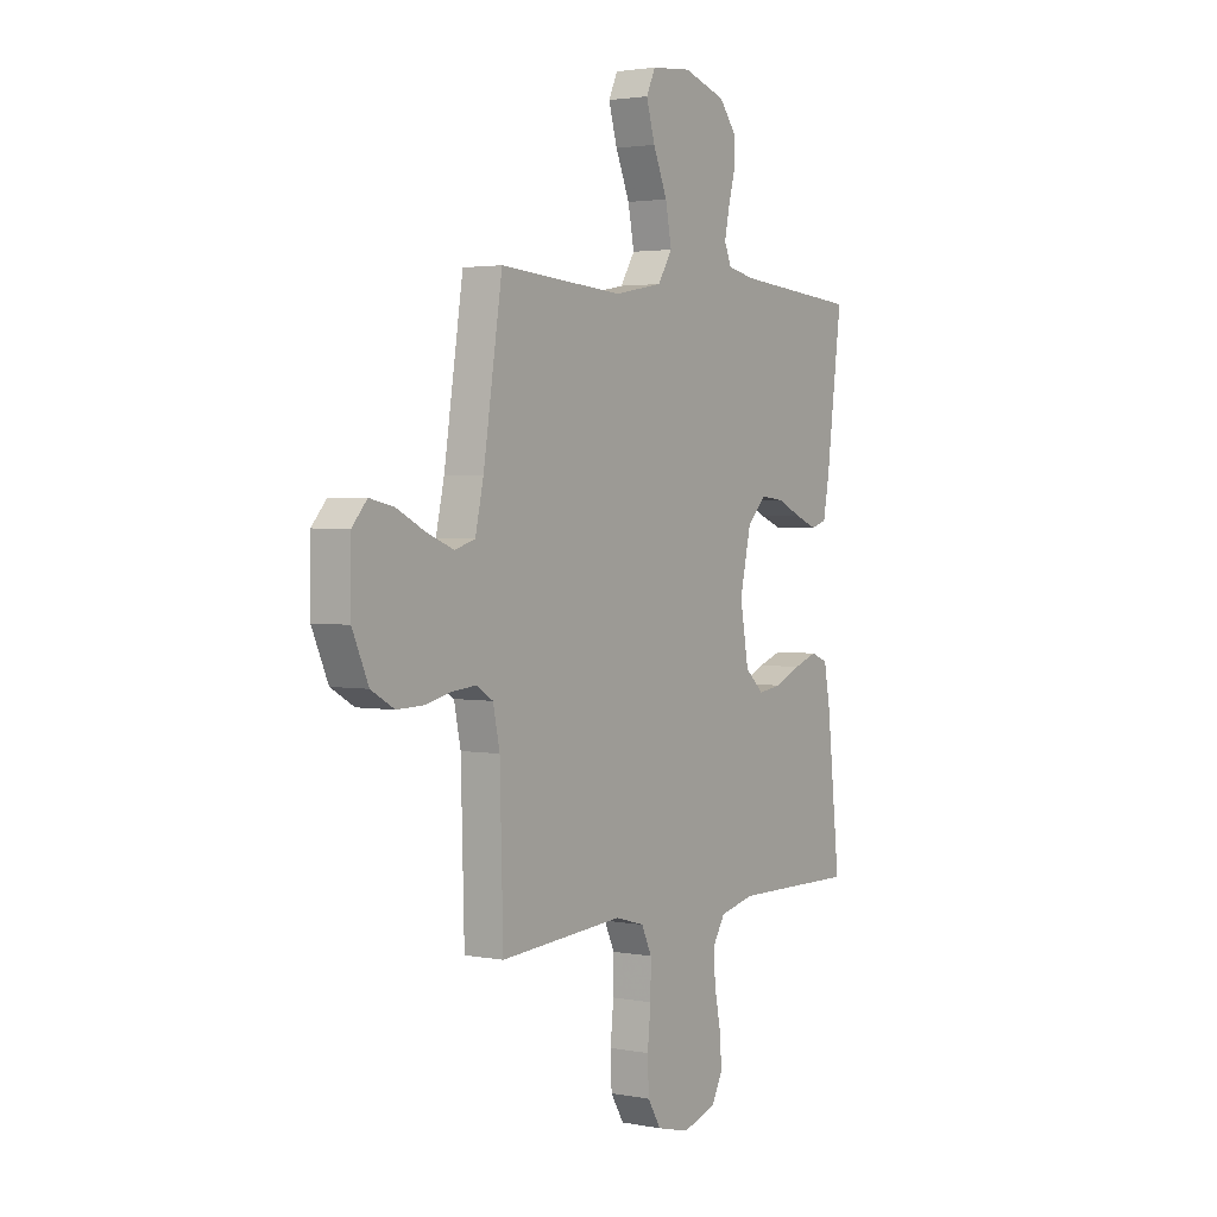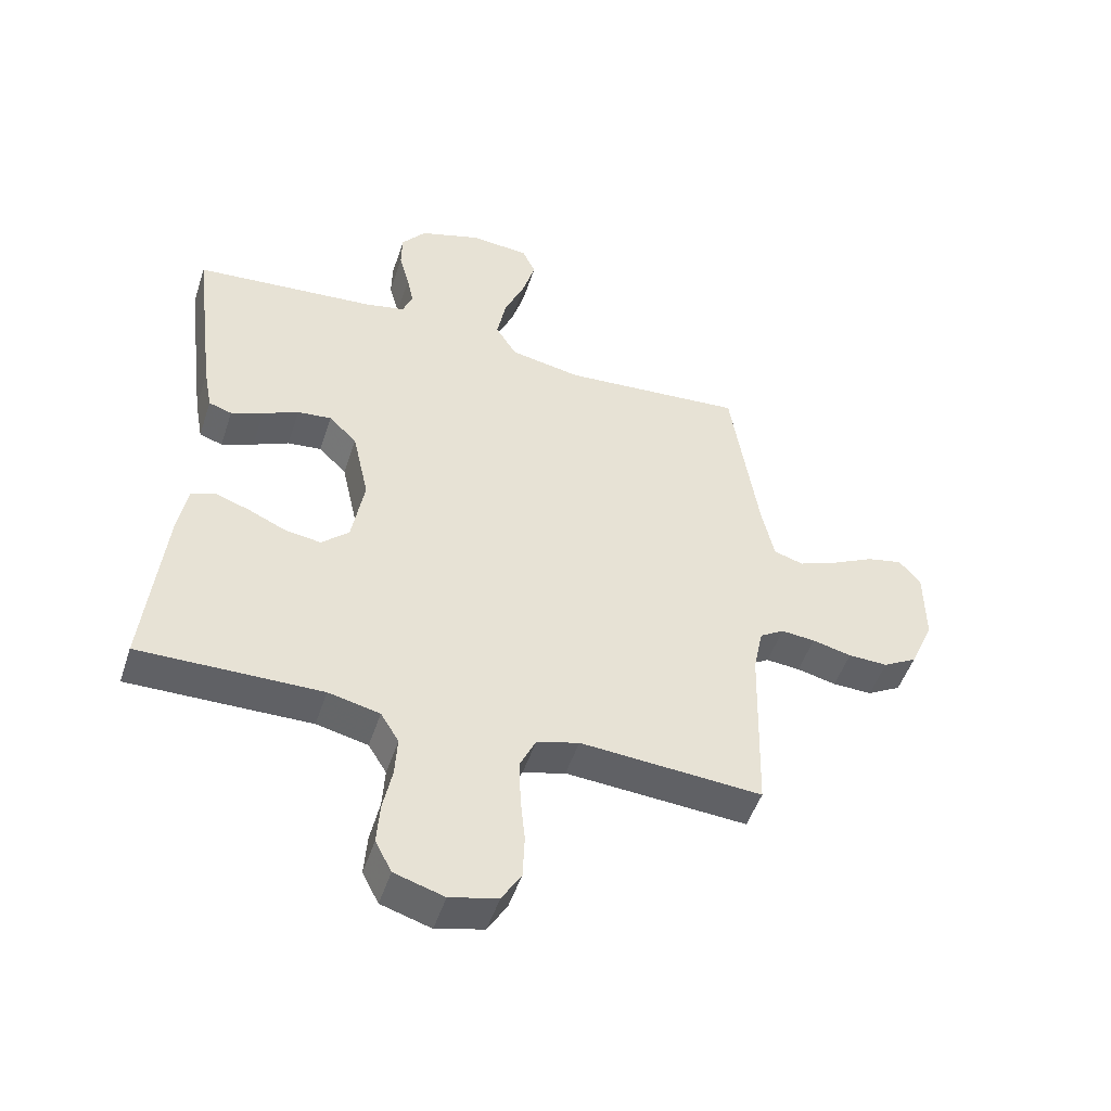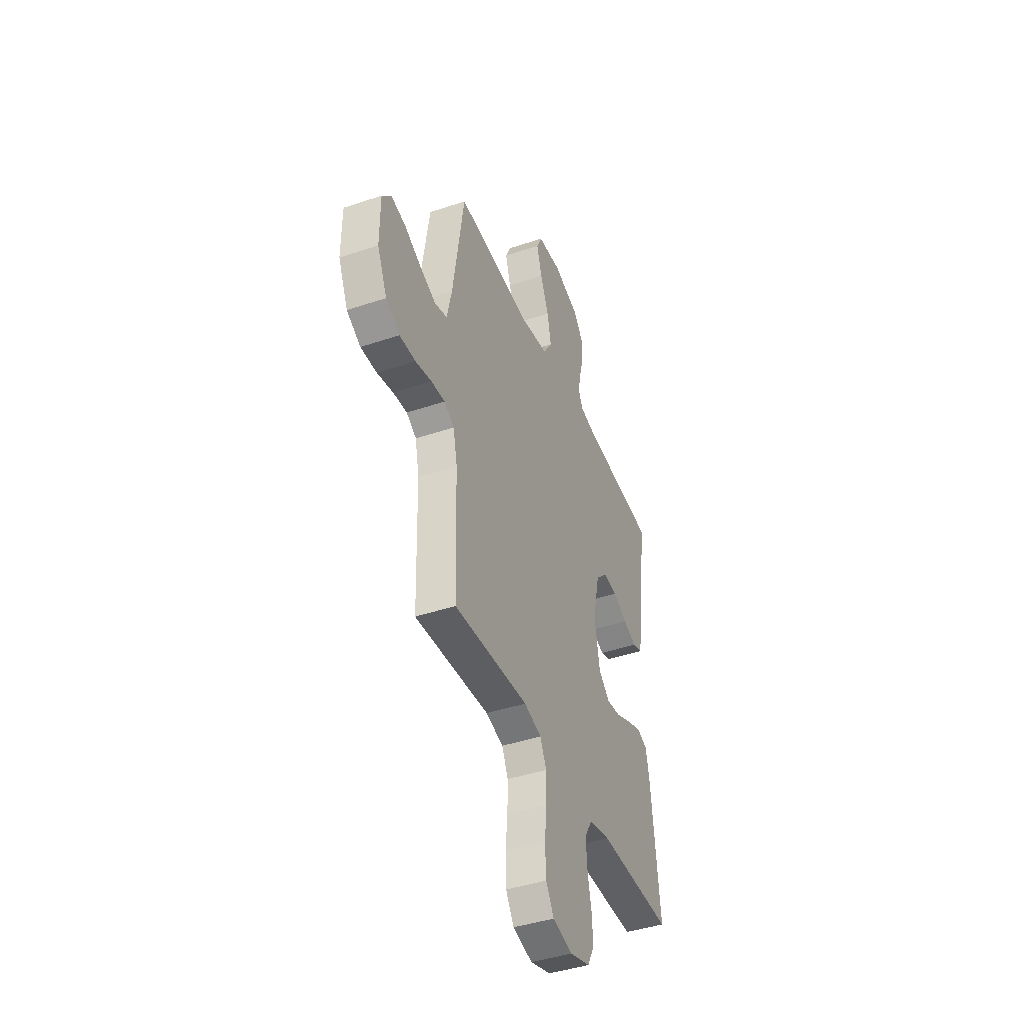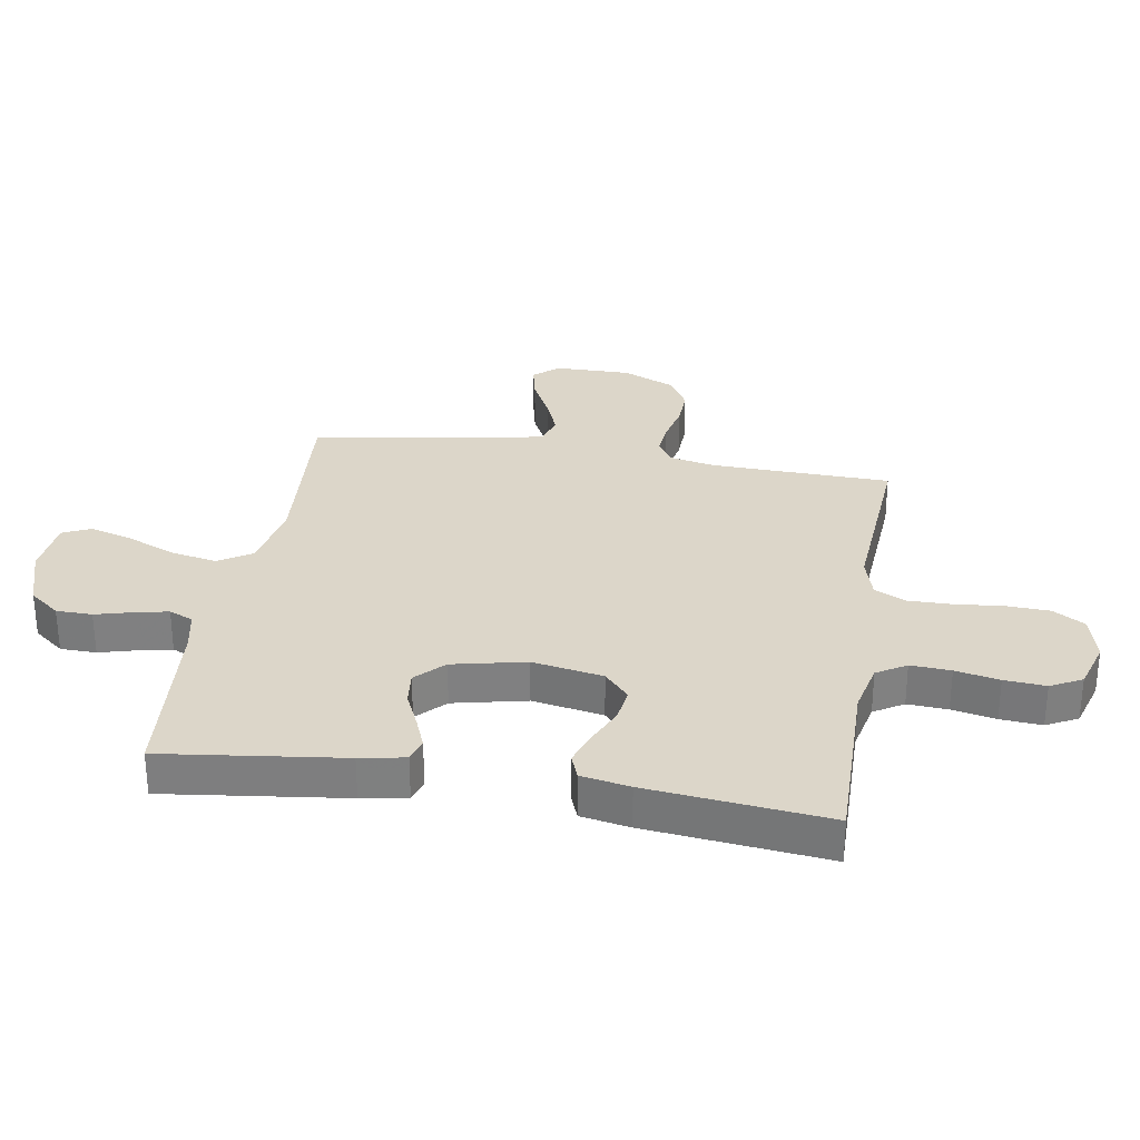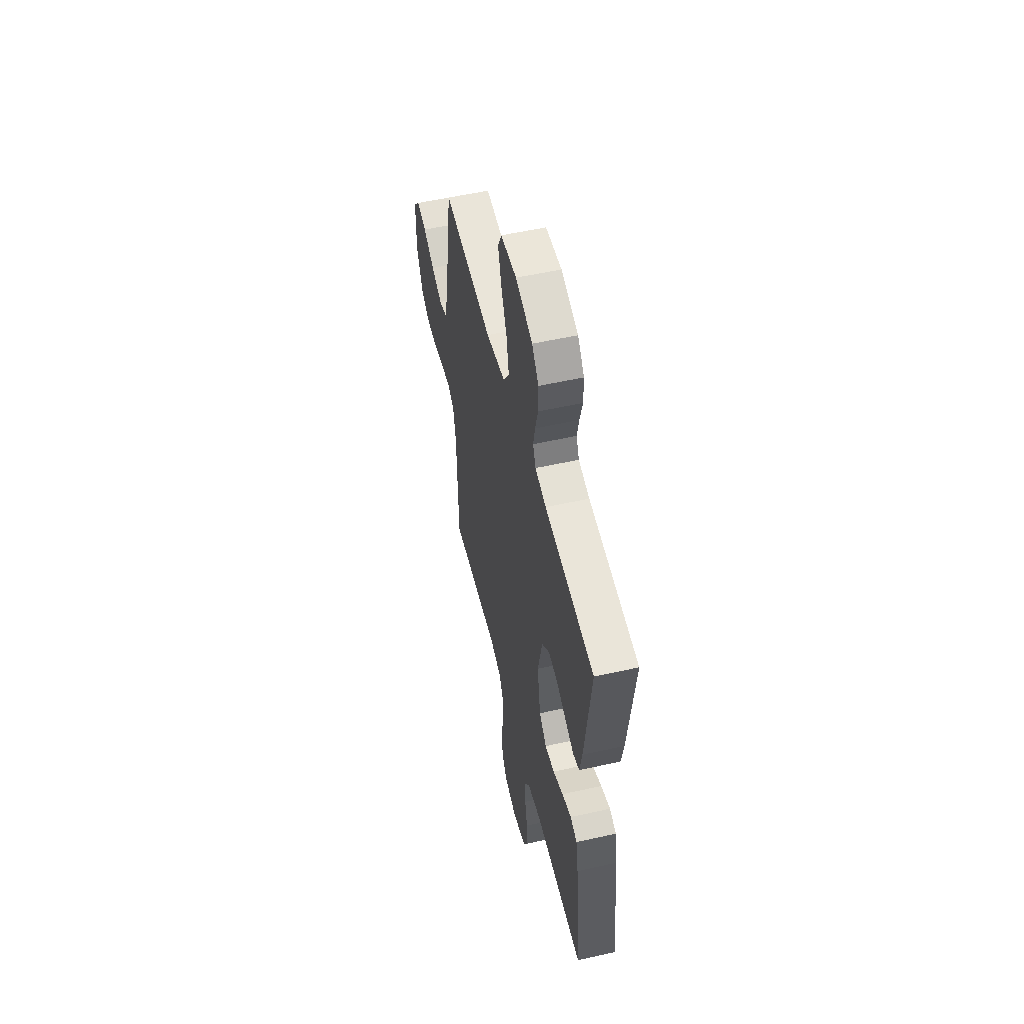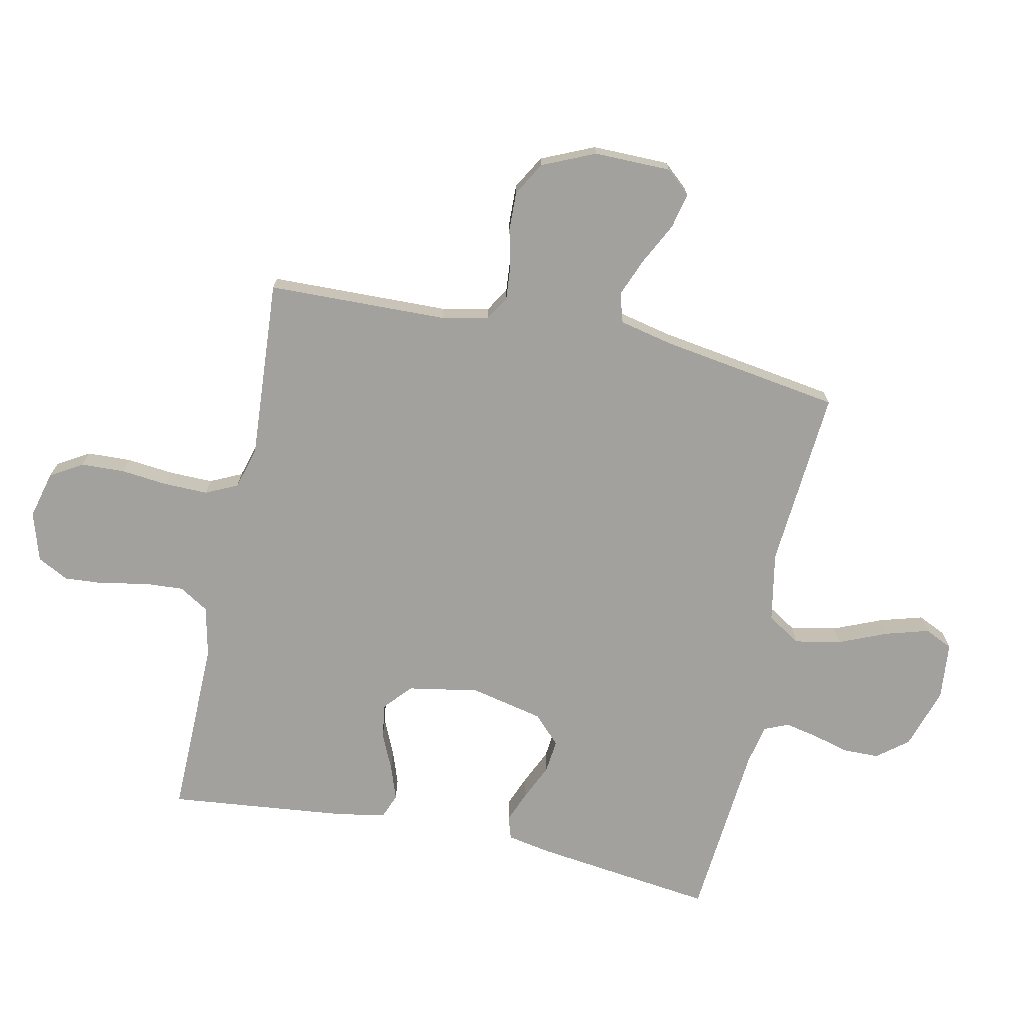
<metadata>
{"format":"obj","ext":"obj","renderer":"f3d","projection":"perspective","resolution":1024,"background":"white","views":[{"elev":2.6,"azim":-56.4,"up":"+Z"},{"elev":-49.6,"azim":162.0,"up":"+Z"},{"elev":-42.7,"azim":-68.1,"up":"+Z"},{"elev":30.2,"azim":99.4,"up":"+Y"},{"elev":54.4,"azim":76.6,"up":"+Z"},{"elev":-72.0,"azim":-102.0,"up":"+Y"}]}
</metadata>
<code>
v 0.5 0.07 -0.5
v 0.2 0.07 -0.496
v 0.115 0.07 -0.515
v 0.085 0.07 -0.564
v 0.089 0.07 -0.631
v 0.104 0.07 -0.704
v 0.109 0.07 -0.773
v 0.082 0.07 -0.825
v 0 0.07 -0.85
v -0.079 0.07 -0.83
v -0.111 0.07 -0.777
v -0.114 0.07 -0.704
v -0.106 0.07 -0.625
v -0.105 0.07 -0.552
v -0.13 0.07 -0.499
v -0.2 0.07 -0.479
v -0.5 0.07 -0.5
v -0.508 0.07 -0.2
v -0.524 0.07 -0.123
v -0.564 0.07 -0.098
v -0.62 0.07 -0.103
v -0.685 0.07 -0.118
v -0.75 0.07 -0.12
v -0.806 0.07 -0.088
v -0.845 0.07 0
v -0.844 0.07 0.128
v -0.808 0.07 0.169
v -0.749 0.07 0.156
v -0.68 0.07 0.121
v -0.615 0.07 0.095
v -0.566 0.07 0.11
v -0.546 0.07 0.2
v -0.5 0.07 0.5
v -0.2 0.07 0.477
v -0.083 0.07 0.499
v -0.048 0.07 0.555
v -0.063 0.07 0.632
v -0.097 0.07 0.713
v -0.118 0.07 0.785
v -0.096 0.07 0.832
v 0 0.07 0.841
v 0.103 0.07 0.808
v 0.143 0.07 0.757
v 0.144 0.07 0.697
v 0.127 0.07 0.634
v 0.116 0.07 0.58
v 0.133 0.07 0.54
v 0.2 0.07 0.526
v 0.5 0.07 0.5
v 0.462 0.07 0.2
v 0.448 0.07 0.125
v 0.41 0.07 0.113
v 0.357 0.07 0.134
v 0.298 0.07 0.161
v 0.242 0.07 0.167
v 0.196 0.07 0.122
v 0.169 0.07 0
v 0.19 0.07 -0.118
v 0.235 0.07 -0.159
v 0.293 0.07 -0.151
v 0.355 0.07 -0.123
v 0.412 0.07 -0.103
v 0.453 0.07 -0.119
v 0.468 0.07 -0.2
v 0.5 0 -0.5
v 0.2 0 -0.496
v 0.115 0 -0.515
v 0.085 0 -0.564
v 0.089 0 -0.631
v 0.104 0 -0.704
v 0.109 0 -0.773
v 0.082 0 -0.825
v 0 0 -0.85
v -0.079 0 -0.83
v -0.111 0 -0.777
v -0.114 0 -0.704
v -0.106 0 -0.625
v -0.105 0 -0.552
v -0.13 0 -0.499
v -0.2 0 -0.479
v -0.5 0 -0.5
v -0.508 0 -0.2
v -0.524 0 -0.123
v -0.564 0 -0.098
v -0.62 0 -0.103
v -0.685 0 -0.118
v -0.75 0 -0.12
v -0.806 0 -0.088
v -0.845 0 0
v -0.844 0 0.128
v -0.808 0 0.169
v -0.749 0 0.156
v -0.68 0 0.121
v -0.615 0 0.095
v -0.566 0 0.11
v -0.546 0 0.2
v -0.5 0 0.5
v -0.2 0 0.477
v -0.083 0 0.499
v -0.048 0 0.555
v -0.063 0 0.632
v -0.097 0 0.713
v -0.118 0 0.785
v -0.096 0 0.832
v 0 0 0.841
v 0.103 0 0.808
v 0.143 0 0.757
v 0.144 0 0.697
v 0.127 0 0.634
v 0.116 0 0.58
v 0.133 0 0.54
v 0.2 0 0.526
v 0.5 0 0.5
v 0.462 0 0.2
v 0.448 0 0.125
v 0.41 0 0.113
v 0.357 0 0.134
v 0.298 0 0.161
v 0.242 0 0.167
v 0.196 0 0.122
v 0.169 0 0
v 0.19 0 -0.118
v 0.235 0 -0.159
v 0.293 0 -0.151
v 0.355 0 -0.123
v 0.412 0 -0.103
v 0.453 0 -0.119
v 0.468 0 -0.2
f 64 1 2
f 63 64 2
f 62 63 2
f 61 62 2
f 60 61 2
f 59 60 2 3
f 58 59 3 4
f 57 58 4
f 52 53 54
f 51 52 54
f 50 51 54
f 49 50 54
f 48 49 54
f 47 48 54 55
f 46 47 55 56
f 43 44 45
f 42 43 45
f 41 42 45
f 40 41 45
f 39 40 45
f 38 39 45
f 37 38 45
f 36 37 45 46
f 46 56 57
f 36 46 57
f 35 36 57
f 32 33 34
f 35 57 4
f 34 35 4
f 32 34 4
f 31 32 4
f 27 28 29
f 26 27 29
f 25 26 29
f 24 25 29
f 23 24 29
f 22 23 29
f 21 22 29
f 20 21 29 30
f 16 17 18
f 15 16 18 19
f 11 12 13
f 10 11 13
f 9 10 13
f 8 9 13
f 7 8 13
f 6 7 13
f 5 6 13
f 5 13 14
f 4 5 14 15
f 19 20 30 31
f 4 15 19 31
f 66 65 128
f 66 128 127
f 66 127 126
f 66 126 125
f 66 125 124
f 67 66 124 123
f 68 67 123 122
f 68 122 121
f 118 117 116
f 118 116 115
f 118 115 114
f 118 114 113
f 118 113 112
f 119 118 112 111
f 120 119 111 110
f 109 108 107
f 109 107 106
f 109 106 105
f 109 105 104
f 109 104 103
f 109 103 102
f 109 102 101
f 110 109 101 100
f 121 120 110
f 121 110 100
f 121 100 99
f 98 97 96
f 68 121 99
f 68 99 98
f 68 98 96
f 68 96 95
f 93 92 91
f 93 91 90
f 93 90 89
f 93 89 88
f 93 88 87
f 93 87 86
f 93 86 85
f 94 93 85 84
f 82 81 80
f 83 82 80 79
f 77 76 75
f 77 75 74
f 77 74 73
f 77 73 72
f 77 72 71
f 77 71 70
f 77 70 69
f 78 77 69
f 79 78 69 68
f 95 94 84 83
f 95 83 79 68
f 1 65 66 2
f 2 66 67 3
f 3 67 68 4
f 4 68 69 5
f 5 69 70 6
f 6 70 71 7
f 7 71 72 8
f 8 72 73 9
f 9 73 74 10
f 10 74 75 11
f 11 75 76 12
f 12 76 77 13
f 13 77 78 14
f 14 78 79 15
f 15 79 80 16
f 16 80 81 17
f 17 81 82 18
f 18 82 83 19
f 19 83 84 20
f 20 84 85 21
f 21 85 86 22
f 22 86 87 23
f 23 87 88 24
f 24 88 89 25
f 25 89 90 26
f 26 90 91 27
f 27 91 92 28
f 28 92 93 29
f 29 93 94 30
f 30 94 95 31
f 31 95 96 32
f 32 96 97 33
f 33 97 98 34
f 34 98 99 35
f 35 99 100 36
f 36 100 101 37
f 37 101 102 38
f 38 102 103 39
f 39 103 104 40
f 40 104 105 41
f 41 105 106 42
f 42 106 107 43
f 43 107 108 44
f 44 108 109 45
f 45 109 110 46
f 46 110 111 47
f 47 111 112 48
f 48 112 113 49
f 49 113 114 50
f 50 114 115 51
f 51 115 116 52
f 52 116 117 53
f 53 117 118 54
f 54 118 119 55
f 55 119 120 56
f 56 120 121 57
f 57 121 122 58
f 58 122 123 59
f 59 123 124 60
f 60 124 125 61
f 61 125 126 62
f 62 126 127 63
f 63 127 128 64
f 64 128 65 1

</code>
